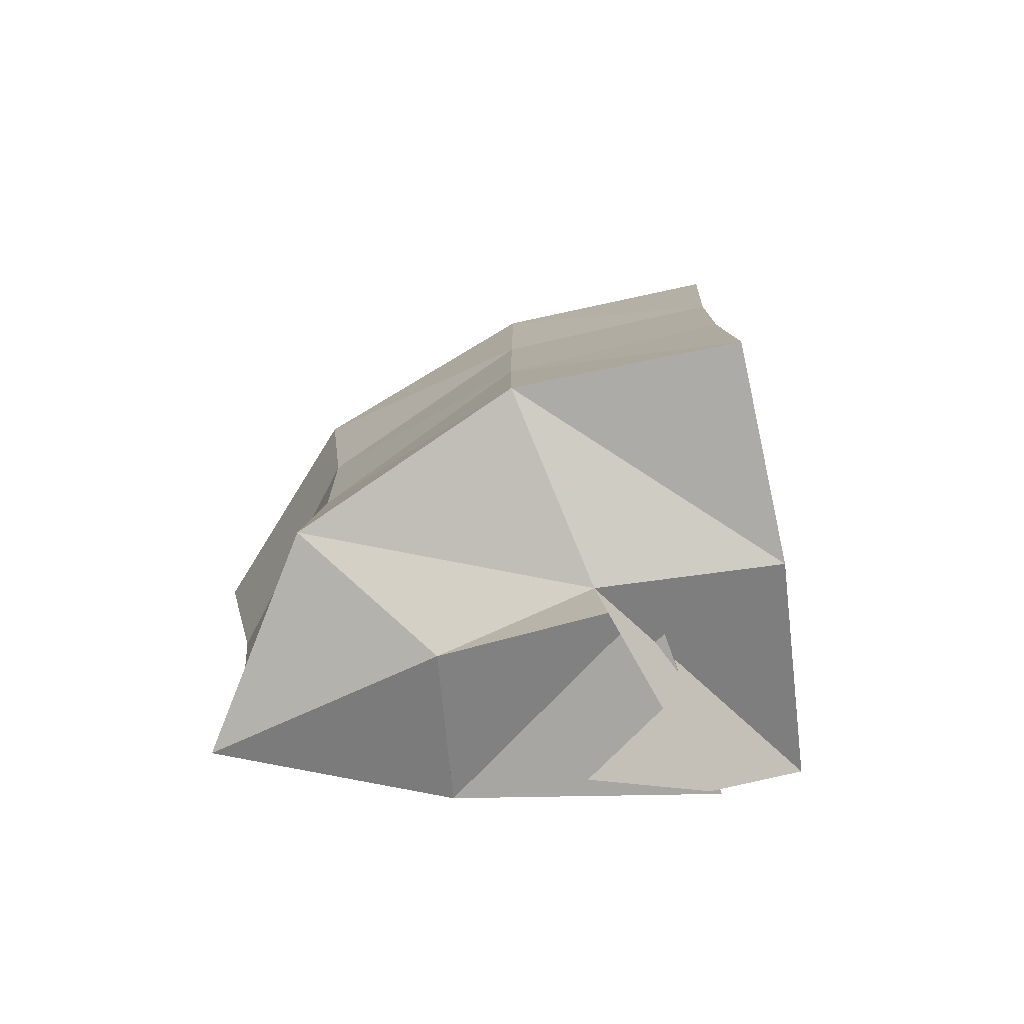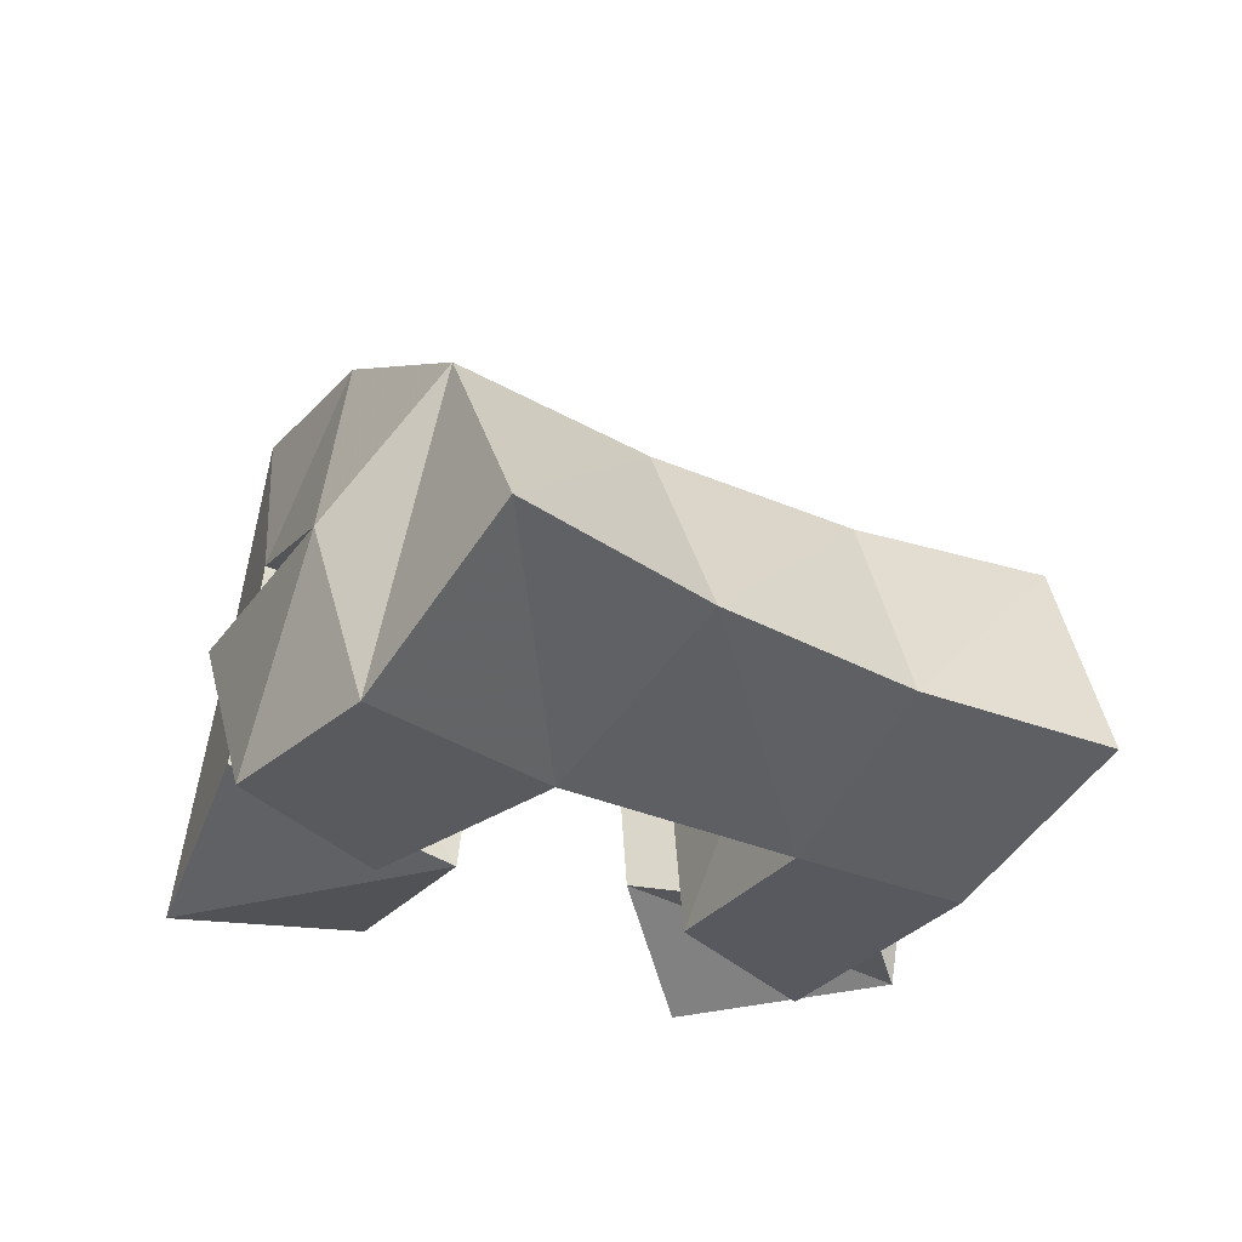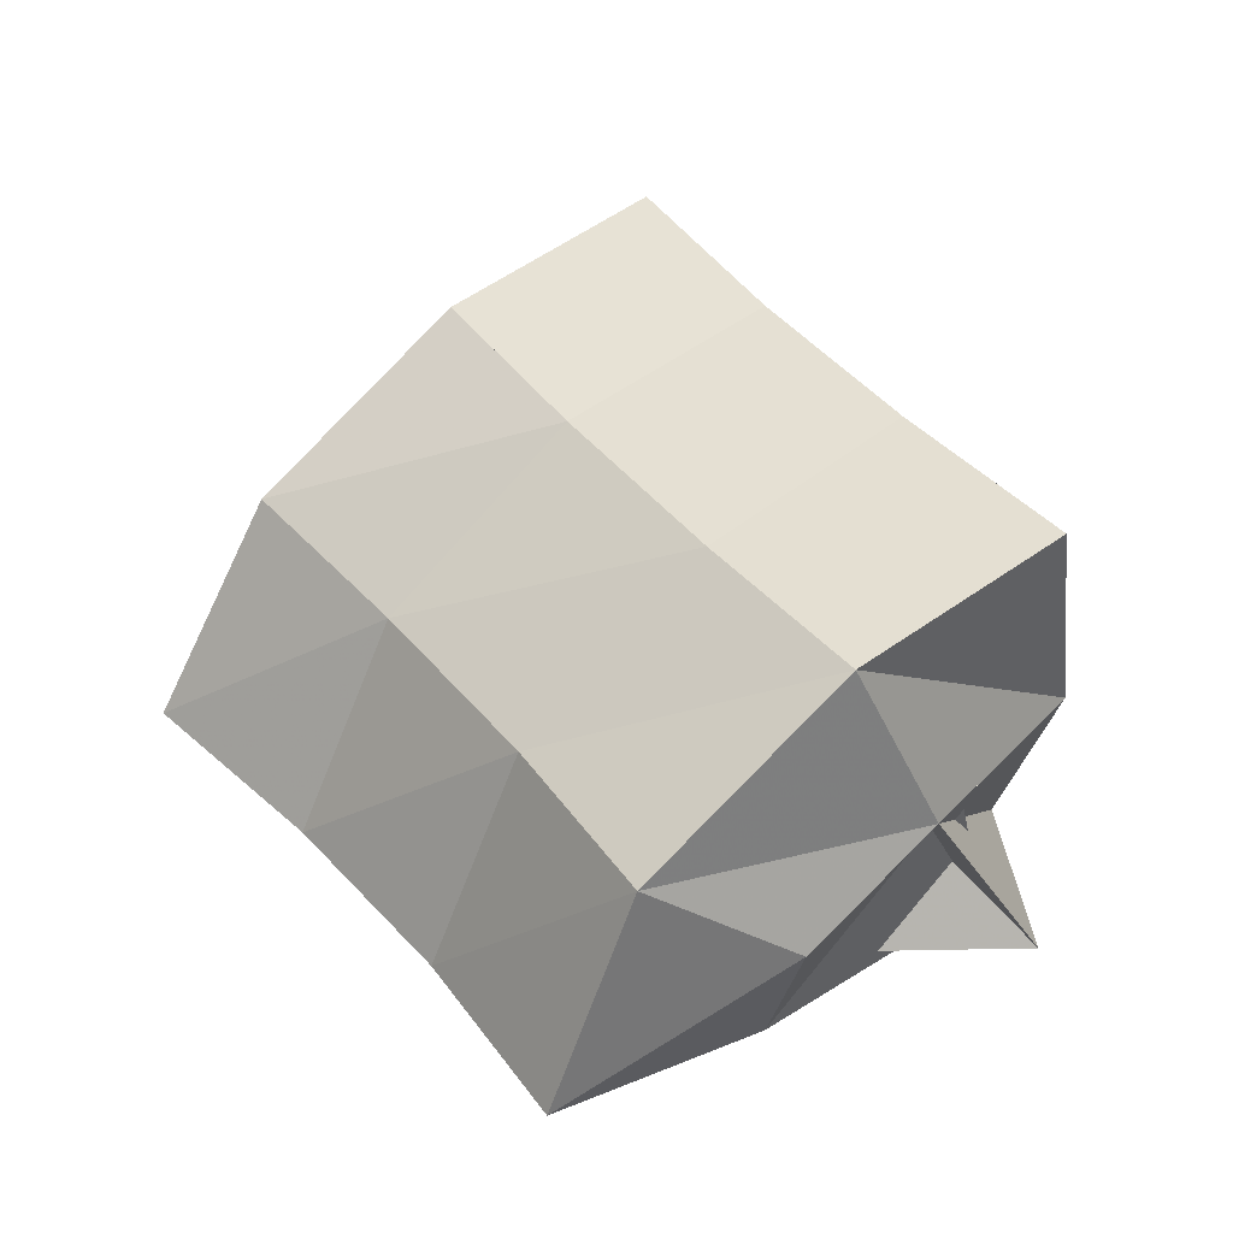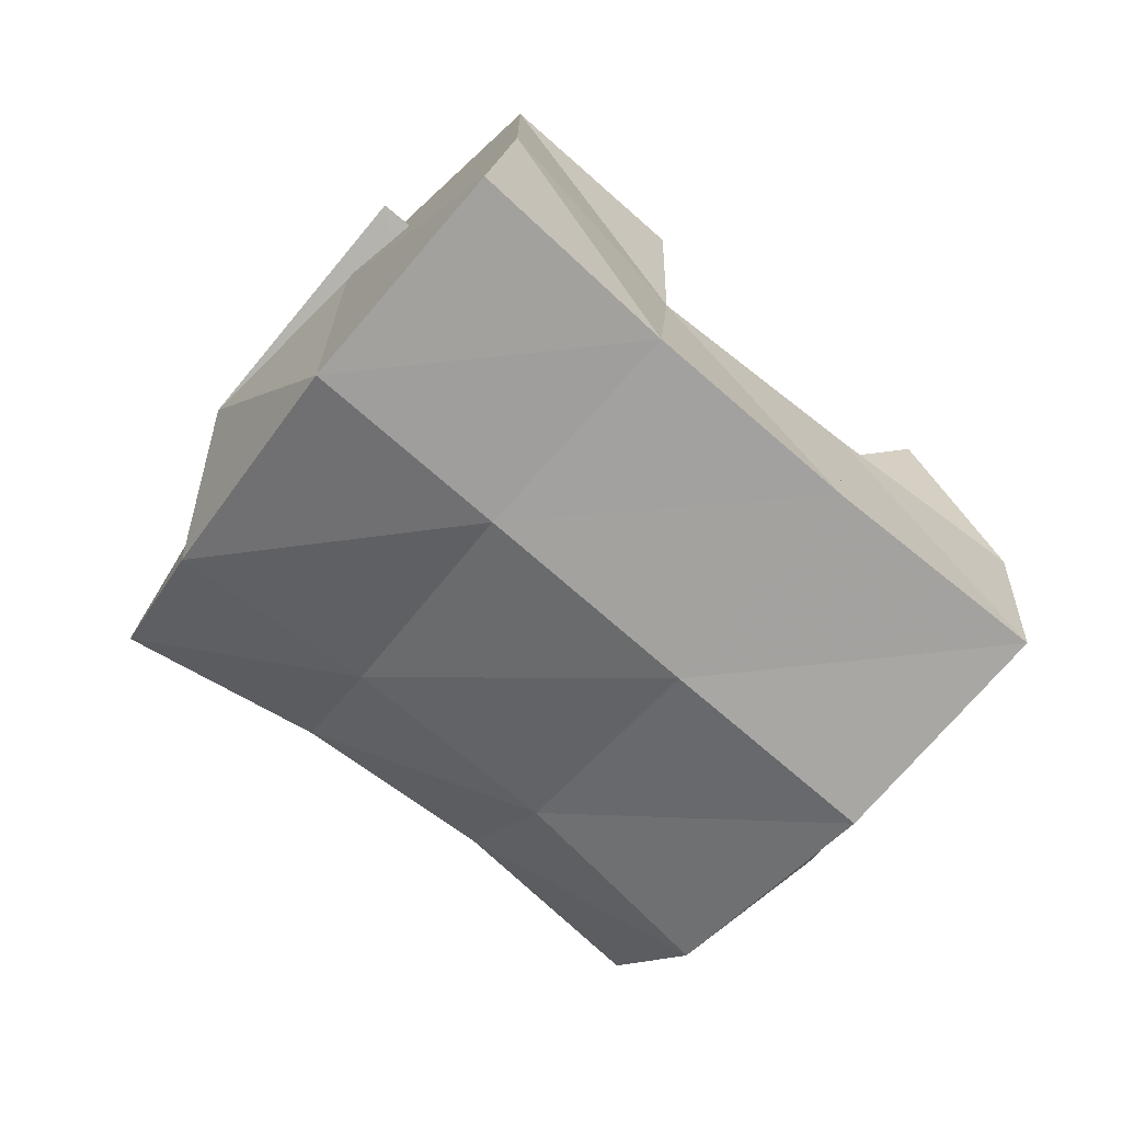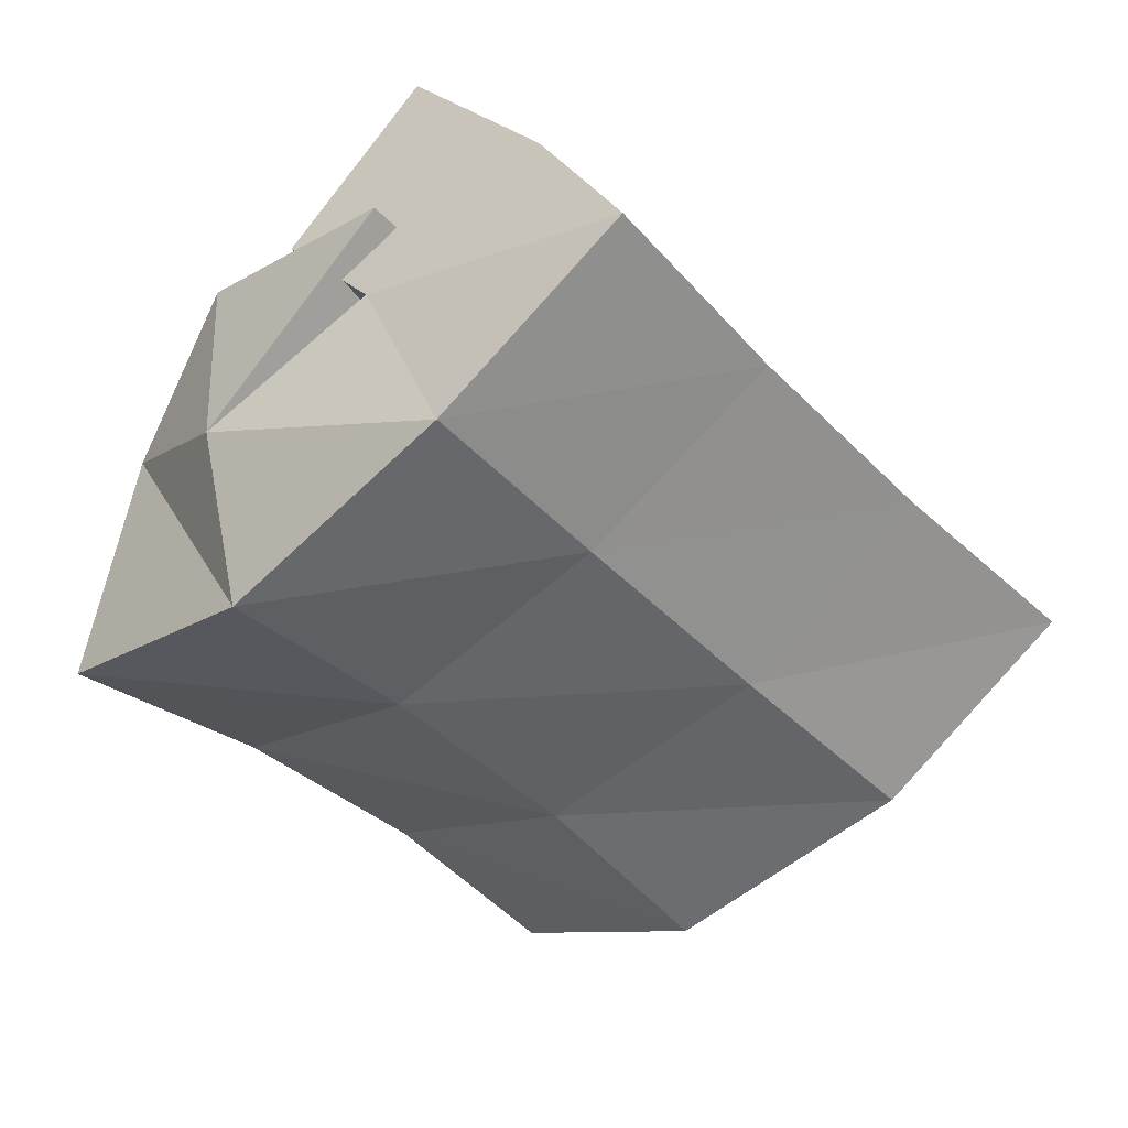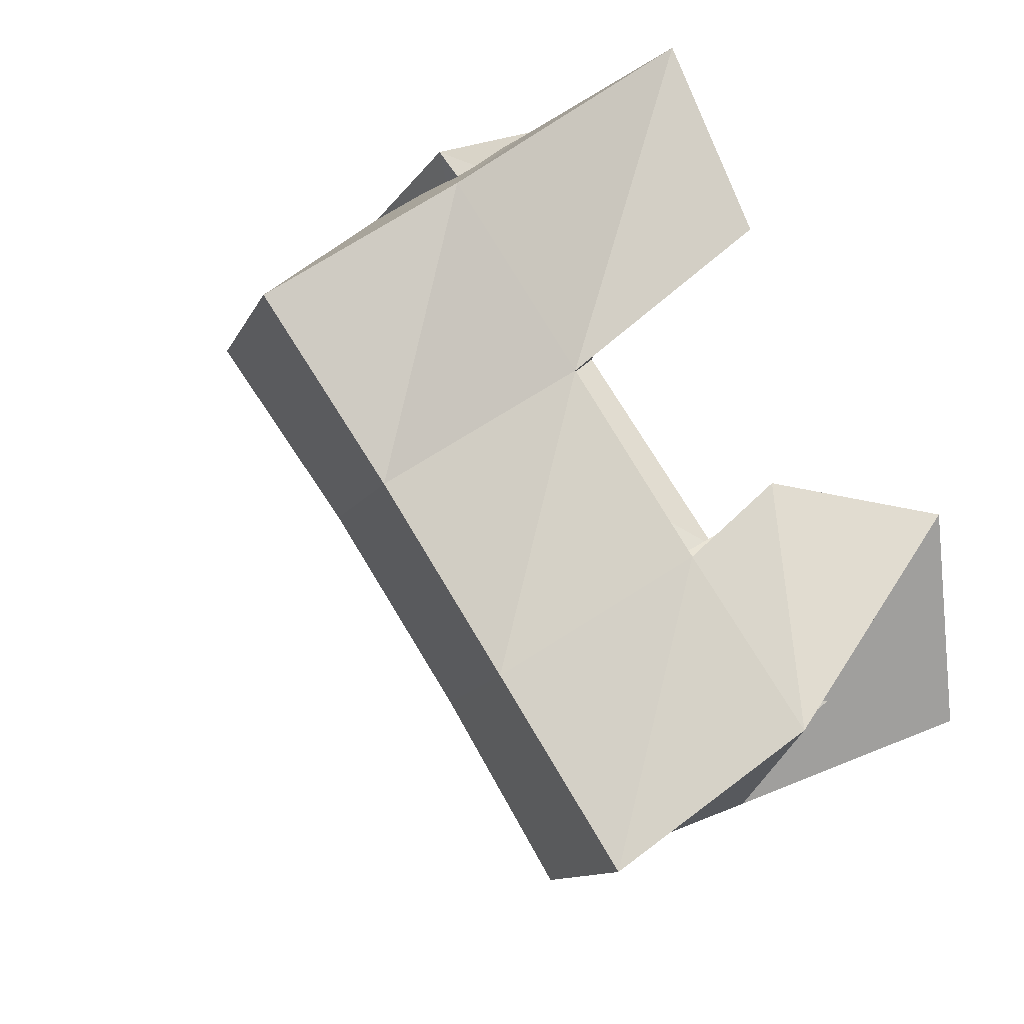
<metadata>
{"format":"obj","ext":"obj","renderer":"f3d","projection":"perspective","resolution":1024,"background":"white","views":[{"elev":8.3,"azim":-129.9,"up":"+Y"},{"elev":-30.4,"azim":112.7,"up":"+Y"},{"elev":38.9,"azim":-164.8,"up":"+Y"},{"elev":5.1,"azim":-179.9,"up":"+Z"},{"elev":11.9,"azim":154.0,"up":"+Z"},{"elev":39.9,"azim":-130.2,"up":"+Z"}]}
</metadata>
<code>
v 0.6561 0.1 0.1308
v 0.6414 0.1567 0.108
v 0.6385 0.1072 0.08145
v 0.6612 0.1531 0.06578
v 0.692 0.1184 0.1275
v 0.6785 0.1578 0.1353
v 0.6899 0.1026 0.07079
v 0.7054 0.1557 0.1006
v 0.7399 0.1393 0.1544
v 0.7683 0.1386 0.109
v 0.756 0.1 0.1584
v 0.7767 0.1 0.1076
v 0.7813 0.1466 0.1883
v 0.8199 0.1448 0.1418
v 0.8015 0.1004 0.1664
v 0.821 0.1016 0.1285
v 0.7168 0.106 0.1816
v 0.7178 0.1589 0.1656
v 0.7512 0.1 0.1418
v 0.7479 0.1555 0.1369
v 0.7514 0.1003 0.2123
v 0.7509 0.1657 0.2021
v 0.7883 0.1136 0.1769
v 0.7889 0.1599 0.1712
v 0.6591 0.1483 0.08238
v 0.682 0.1378 0.03633
v 0.6539 0.1 0.1007
v 0.6921 0.1 0.0489
v 0.6966 0.1537 0.1158
v 0.7234 0.1358 0.0823
v 0.7012 0.1 0.11
v 0.7274 0.1 0.07424
v 0.6449 0.2091 0.09585
v 0.6791 0.1984 0.056
v 0.6838 0.2098 0.1267
v 0.7163 0.1981 0.08693
v 0.7208 0.2117 0.1584
v 0.7556 0.1999 0.1202
v 0.7567 0.2155 0.1912
v 0.7919 0.204 0.1509
v 0.713 0.1644 0.01947
v 0.7469 0.1647 0.05208
v 0.7857 0.1675 0.08319
v 0.8246 0.1729 0.1098
v 0.7277 0.1114 0.004256
v 0.7627 0.1137 0.03571
v 0.8017 0.1183 0.06306
v 0.8442 0.1241 0.08664
f 1 2 4
f 3 1 4
f 2 6 8
f 4 2 8
f 6 5 7
f 8 6 7
f 5 1 3
f 7 5 3
f 8 7 3
f 4 8 3
f 2 1 5
f 6 2 5
f 9 10 12
f 11 9 12
f 10 14 16
f 12 10 16
f 14 13 15
f 16 14 15
f 13 9 11
f 15 13 11
f 16 15 11
f 12 16 11
f 10 9 13
f 14 10 13
f 17 18 20
f 19 17 20
f 18 22 24
f 20 18 24
f 22 21 23
f 24 22 23
f 21 17 19
f 23 21 19
f 24 23 19
f 20 24 19
f 18 17 21
f 22 18 21
f 25 26 28
f 27 25 28
f 26 30 32
f 28 26 32
f 30 29 31
f 32 30 31
f 29 25 27
f 31 29 27
f 32 31 27
f 28 32 27
f 26 25 29
f 30 26 29
f 2 33 34
f 4 2 34
f 33 35 36
f 34 33 36
f 35 6 8
f 36 35 8
f 6 2 4
f 8 6 4
f 36 8 4
f 34 36 4
f 33 2 6
f 35 33 6
f 6 35 36
f 8 6 36
f 35 37 38
f 36 35 38
f 37 18 20
f 38 37 20
f 18 6 8
f 20 18 8
f 38 20 8
f 36 38 8
f 35 6 18
f 37 35 18
f 18 37 38
f 20 18 38
f 37 39 40
f 38 37 40
f 39 22 24
f 40 39 24
f 22 18 20
f 24 22 20
f 40 24 20
f 38 40 20
f 37 18 22
f 39 37 22
f 4 34 41
f 26 4 41
f 34 36 42
f 41 34 42
f 36 8 30
f 42 36 30
f 8 4 26
f 30 8 26
f 42 30 26
f 41 42 26
f 34 4 8
f 36 34 8
f 8 36 42
f 30 8 42
f 36 38 43
f 42 36 43
f 38 20 10
f 43 38 10
f 20 8 30
f 10 20 30
f 43 10 30
f 42 43 30
f 36 8 20
f 38 36 20
f 20 38 43
f 10 20 43
f 38 40 44
f 43 38 44
f 40 24 14
f 44 40 14
f 24 20 10
f 14 24 10
f 44 14 10
f 43 44 10
f 38 20 24
f 40 38 24
f 26 41 45
f 28 26 45
f 41 42 46
f 45 41 46
f 42 30 32
f 46 42 32
f 30 26 28
f 32 30 28
f 46 32 28
f 45 46 28
f 41 26 30
f 42 41 30
f 30 42 46
f 32 30 46
f 42 43 47
f 46 42 47
f 43 10 12
f 47 43 12
f 10 30 32
f 12 10 32
f 47 12 32
f 46 47 32
f 42 30 10
f 43 42 10
f 10 43 47
f 12 10 47
f 43 44 48
f 47 43 48
f 44 14 16
f 48 44 16
f 14 10 12
f 16 14 12
f 48 16 12
f 47 48 12
f 43 10 14
f 44 43 14

</code>
